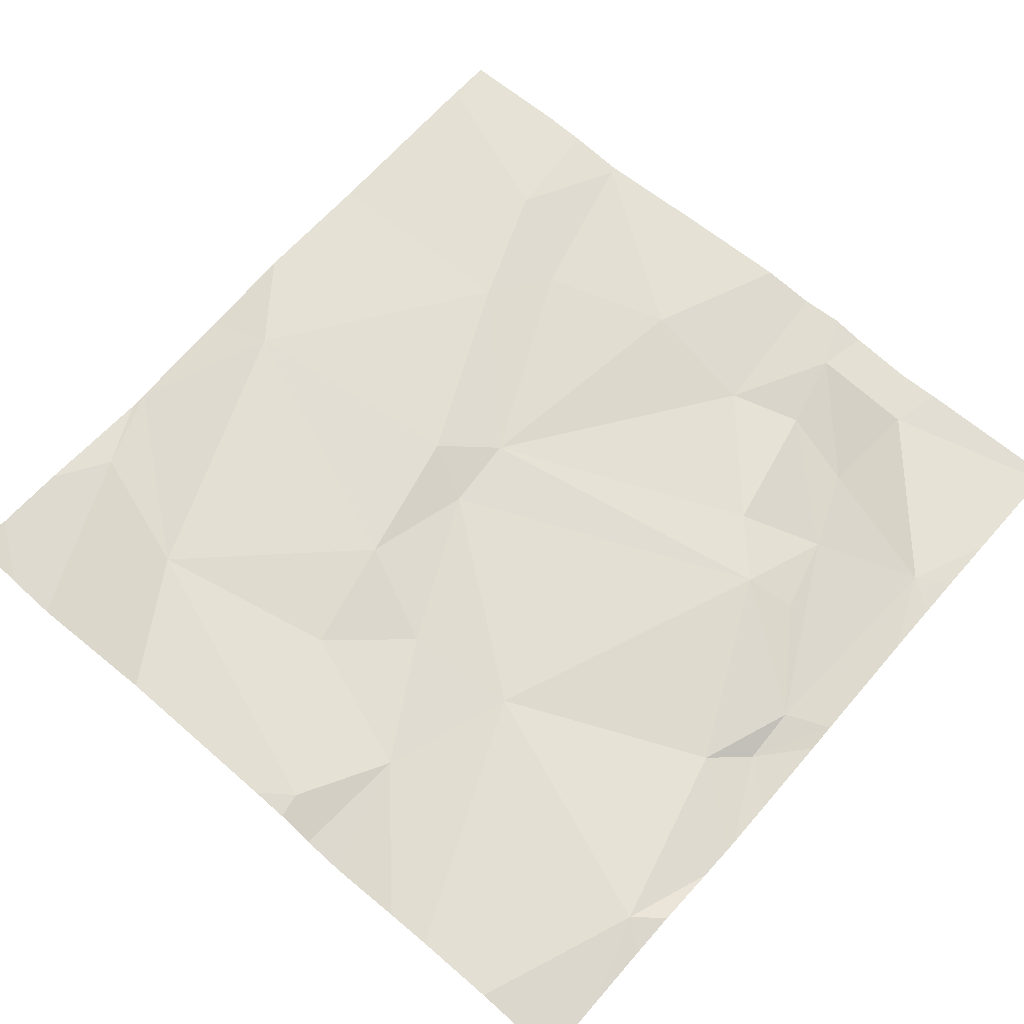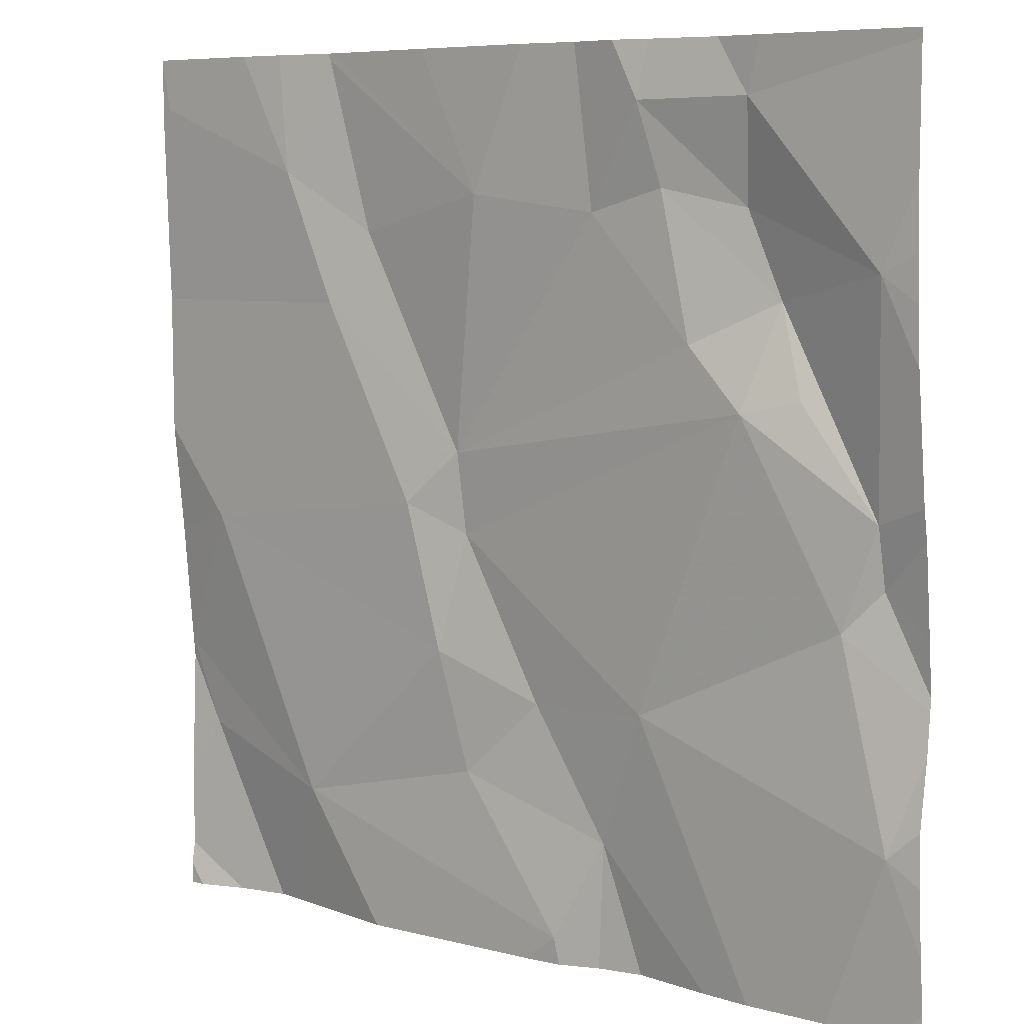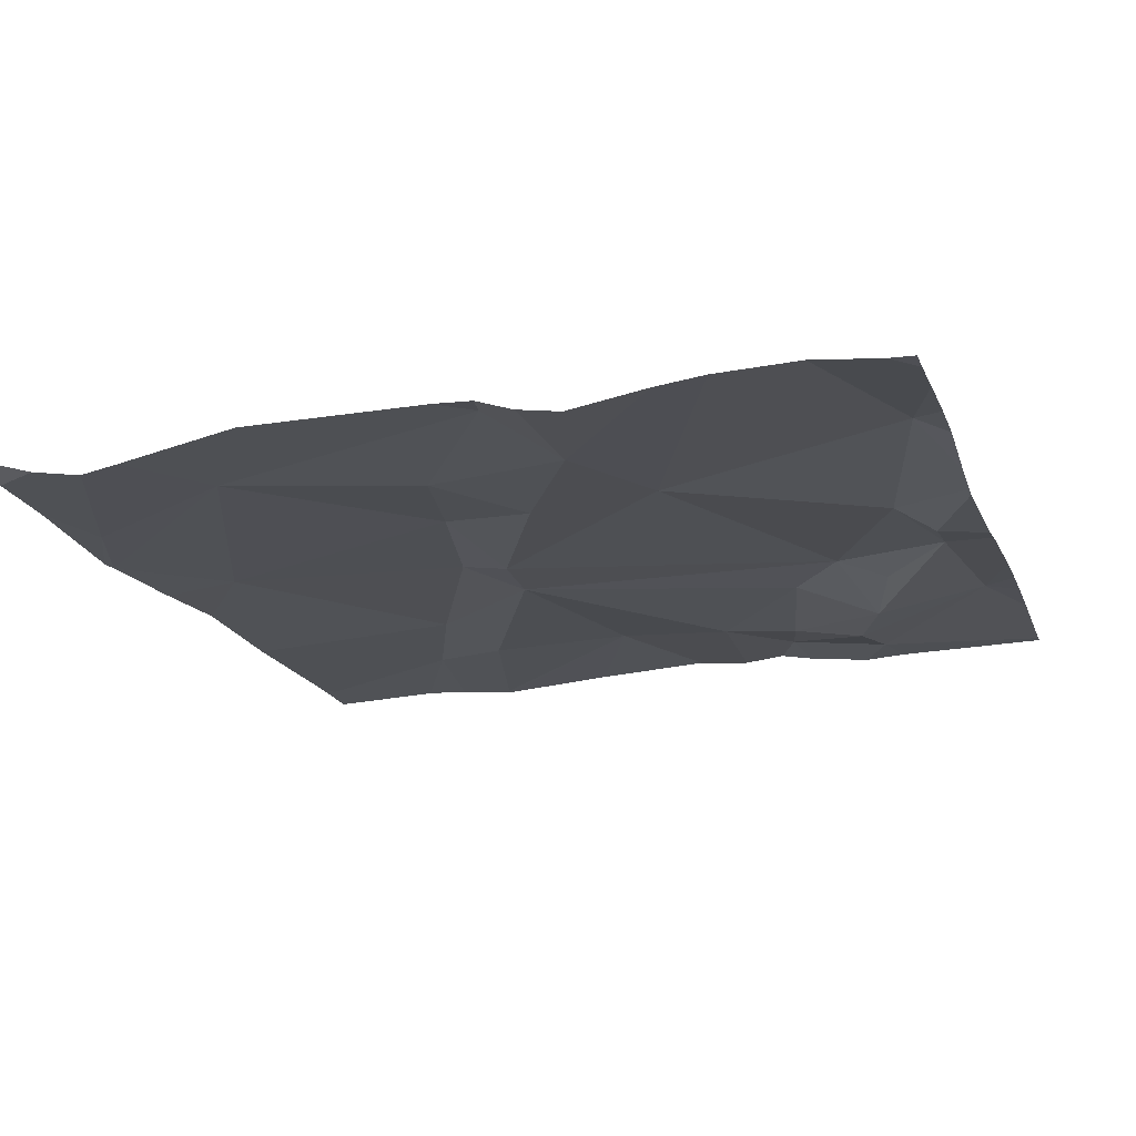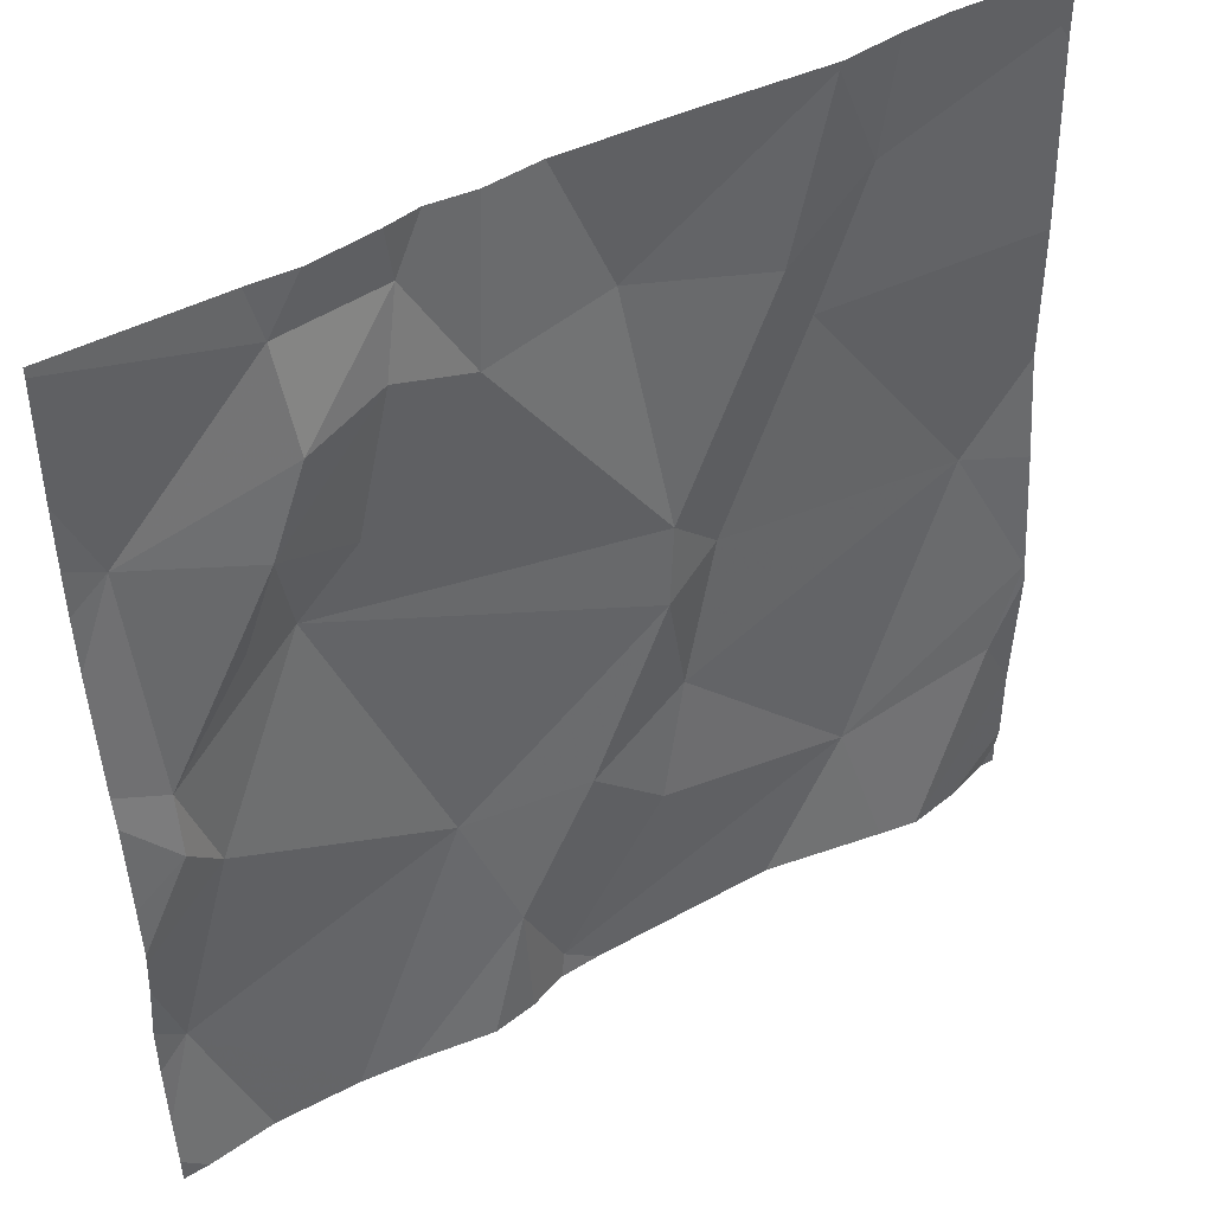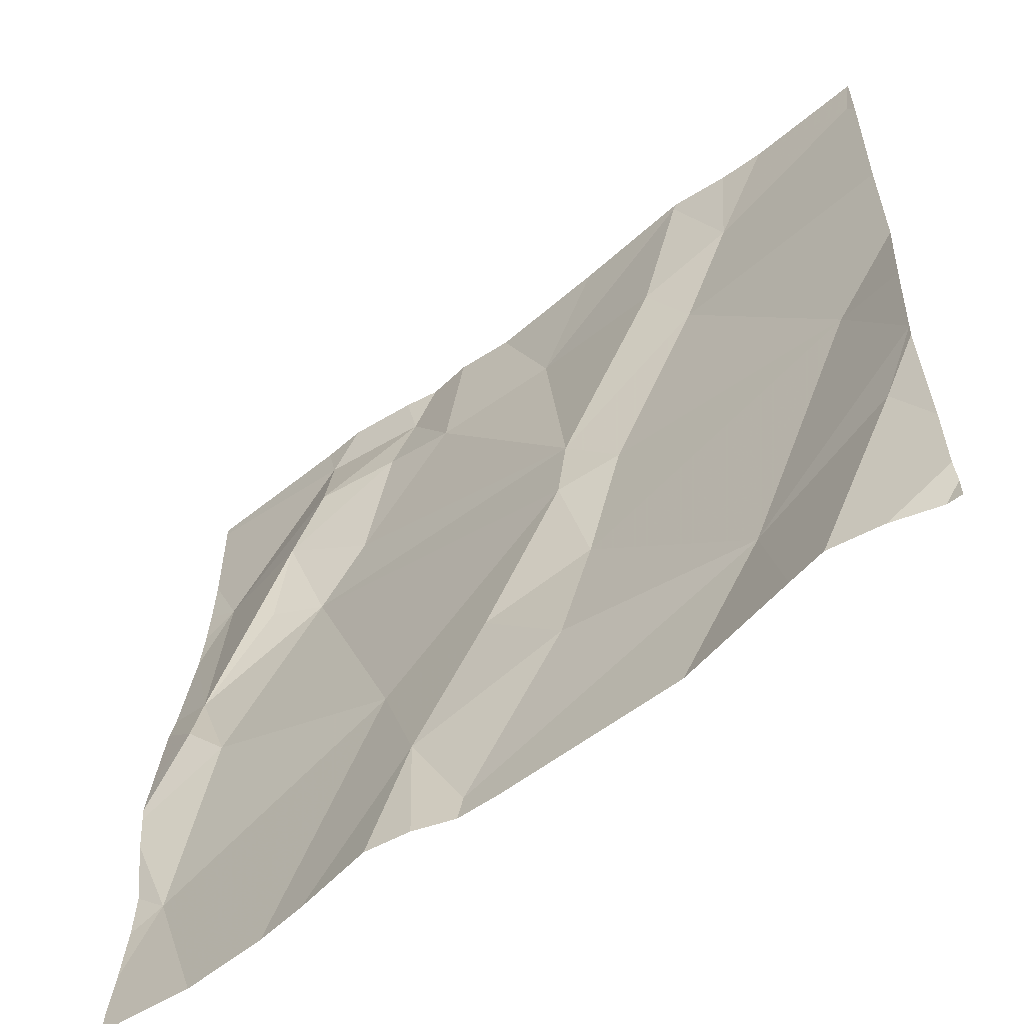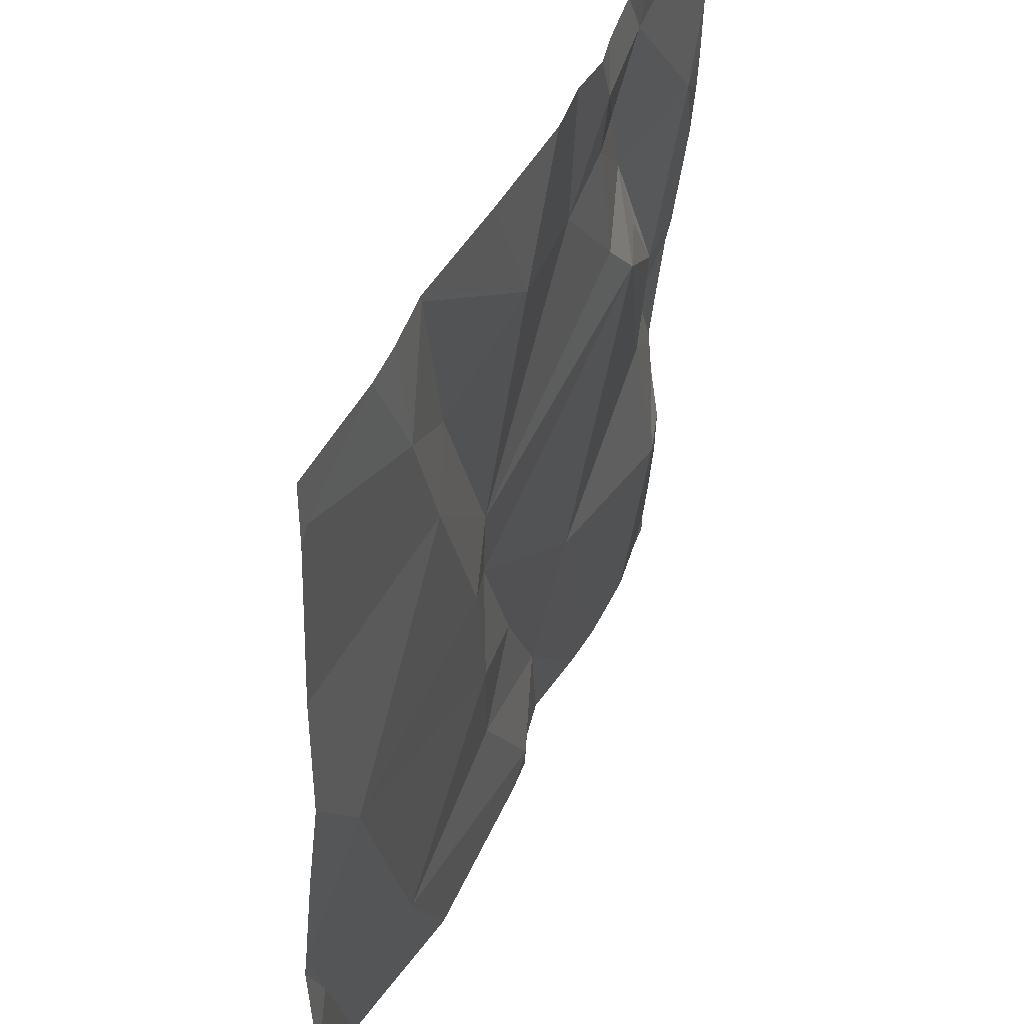
<metadata>
{"format":"obj","ext":"obj","renderer":"f3d","projection":"perspective","resolution":1024,"background":"white","views":[{"elev":64.5,"azim":41.3,"up":"+Z"},{"elev":7.2,"azim":37.3,"up":"+Y"},{"elev":-20.5,"azim":17.5,"up":"+Z"},{"elev":44.9,"azim":147.7,"up":"+Y"},{"elev":-59.0,"azim":-141.1,"up":"+Y"},{"elev":44.9,"azim":-66.8,"up":"+Y"}]}
</metadata>
<code>
v -124.1 211.9 500.6
v -124.5 211.9 500.6
v -123.8 211.6 500.6
v -124.5 211.9 500.6
v -124.6 211.9 500.6
v -124.3 211.9 500.6
v -123.9 211.9 500.6
v -124.2 210.9 500.6
v -124.1 211.7 500.6
v -124.1 211.8 500.6
v -124 211.7 500.6
v -124.6 210.9 500.5
v -123.8 210.9 500.6
v -124.5 211.7 500.6
v -124.4 211.7 500.6
v -124.5 211.6 500.6
v -124.1 211.2 500.6
v -124.1 211 500.6
v -124 211.6 500.6
v -123.9 211.6 500.6
v -124.6 211.3 500.6
v -124.5 211 500.6
v -124.7 211.2 500.6
v -124.2 210.9 500.6
v -124 211.8 500.6
v -123.8 211.6 500.6
v -123.8 211.4 500.6
v -123.8 211.7 500.6
v -123.8 211.8 500.6
v -124.3 211.7 500.6
v -124.5 211.9 500.6
v -124.1 210.9 500.5
v -124 210.9 500.6
v -123.8 211 500.6
v -124.7 211.8 500.6
v -124.1 211.7 500.6
v -123.9 211.5 500.6
v -123.8 211.5 500.6
v -124.6 210.9 500.5
v -124.3 211.4 500.6
v -124.2 211.2 500.6
v -124 211.5 500.6
v -123.9 211.3 500.6
v -123.8 211.3 500.6
v -124.3 211.2 500.6
v -124.3 211.4 500.6
v -124.7 211.1 500.6
v -123.8 211.1 500.6
v -124 210.9 500.6
v -124.4 211.4 500.6
v -124.7 210.9 500.6
v -124.2 210.9 500.6
v -124.3 211.1 500.6
v -124.4 210.9 500.6
v -124.7 211.8 500.6
v -124.7 211.8 500.6
v -124.7 211.6 500.6
v -124.7 211.4 500.6
v -124.7 211 500.6
v -124.7 211.2 500.6
v -124.7 211.2 500.6
v -124.7 210.9 500.6
v -124.7 211 500.6
v -124.5 211.9 500.6
v -124.7 211.3 500.6
v -123.8 211.1 500.6
v -123.8 211.2 500.6
v -123.8 211.2 500.6
v -123.8 211.4 500.6
v -123.8 211.4 500.6
v -123.8 211.1 500.6
v -123.8 210.9 500.6
v -124.1 211.9 500.6
v -123.8 211.3 500.6
v -123.8 211.2 500.5
v -123.8 211.7 500.6
v -123.9 210.9 500.6
v -124.1 210.9 500.6
v -123.8 210.9 500.6
v -124.6 210.9 500.5
v -124.7 210.9 500.6
v -124.7 210.9 500.6
v -124.7 210.9 500.6
v -123.8 210.9 500.6
v -124.1 211.9 500.6
v -124.7 211.9 500.6
v -124 211.9 500.6
v -124.2 211.9 500.6
v -124.7 211.9 500.6
v -124.7 211.9 500.6
v -123.8 211.9 500.6
v -123.8 211.9 500.6
f 10 9 11
f 15 14 16
f 17 18 33
f 9 19 20
f 22 21 23
f 7 29 92
f 27 26 20
f 15 30 31
f 68 48 71
f 36 10 1
f 20 37 27
f 88 30 73
f 31 14 15
f 11 25 10
f 36 19 9
f 2 30 6
f 20 11 9
f 11 20 26
f 35 14 5
f 21 16 57
f 30 15 40
f 36 30 40
f 40 15 16
f 17 41 18
f 64 31 4
f 16 14 35
f 19 36 40
f 27 37 42
f 29 26 28
f 25 11 26
f 42 43 27
f 42 37 20
f 43 44 27
f 45 41 46
f 41 17 46
f 78 18 24
f 77 48 49
f 48 43 17
f 67 48 68
f 40 46 42
f 50 45 46
f 69 44 70
f 38 27 69
f 52 22 54
f 52 18 53
f 22 53 45
f 60 23 61
f 52 53 22
f 50 40 16
f 87 25 7
f 41 45 53
f 42 19 40
f 63 62 81
f 67 43 48
f 47 22 23
f 17 42 46
f 46 40 50
f 21 22 45
f 41 53 18
f 39 59 80
f 12 47 39
f 86 35 5
f 13 72 34
f 85 10 25
f 32 18 78
f 44 43 67
f 13 34 79
f 18 52 24
f 6 30 88
f 30 36 73
f 85 25 87
f 36 9 10
f 24 52 8
f 16 35 55
f 20 19 42
f 43 42 17
f 48 17 49
f 61 21 65
f 50 16 21
f 45 50 21
f 55 35 56
f 66 48 34
f 34 48 77
f 56 35 89
f 39 47 59
f 28 26 76
f 57 16 55
f 58 21 57
f 51 62 83
f 38 26 27
f 59 47 60
f 4 31 2
f 12 22 47
f 60 47 23
f 3 26 38
f 61 23 21
f 2 31 30
f 29 25 26
f 80 63 82
f 65 21 58
f 69 27 44
f 73 36 1
f 8 52 54
f 70 44 74
f 54 22 12
f 71 48 66
f 1 10 85
f 74 44 75
f 49 17 33
f 33 18 32
f 75 44 67
f 7 25 29
f 76 26 3
f 79 34 77
f 80 59 63
f 5 14 64
f 81 62 51
f 64 14 31
f 82 63 81
f 84 72 13
f 89 35 86
f 90 56 89
f 92 29 91

</code>
